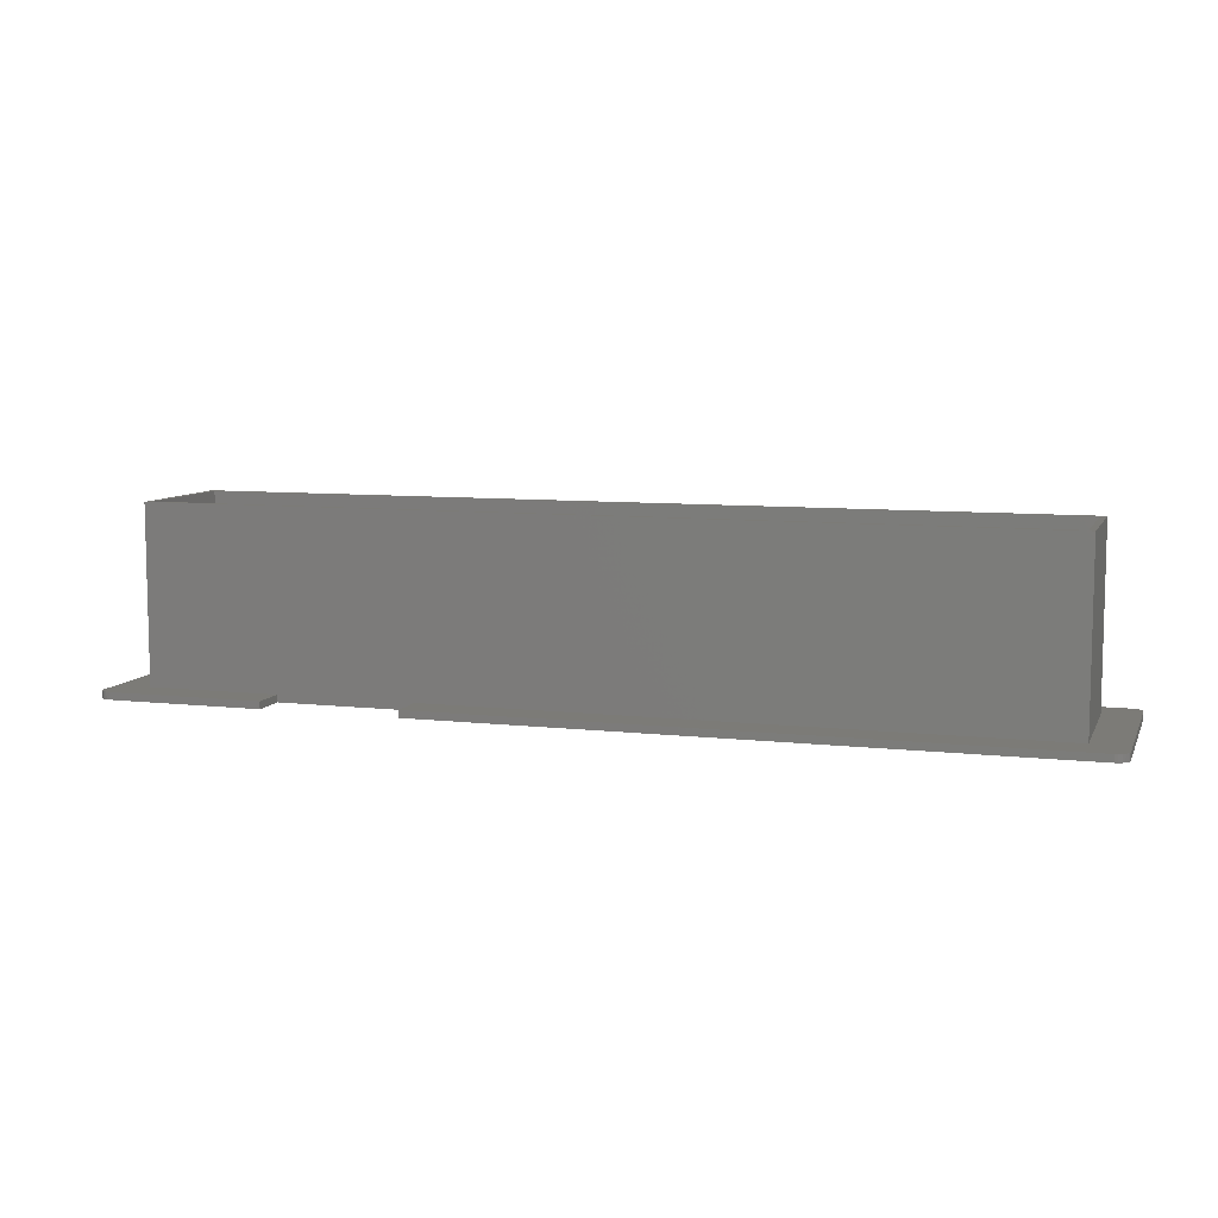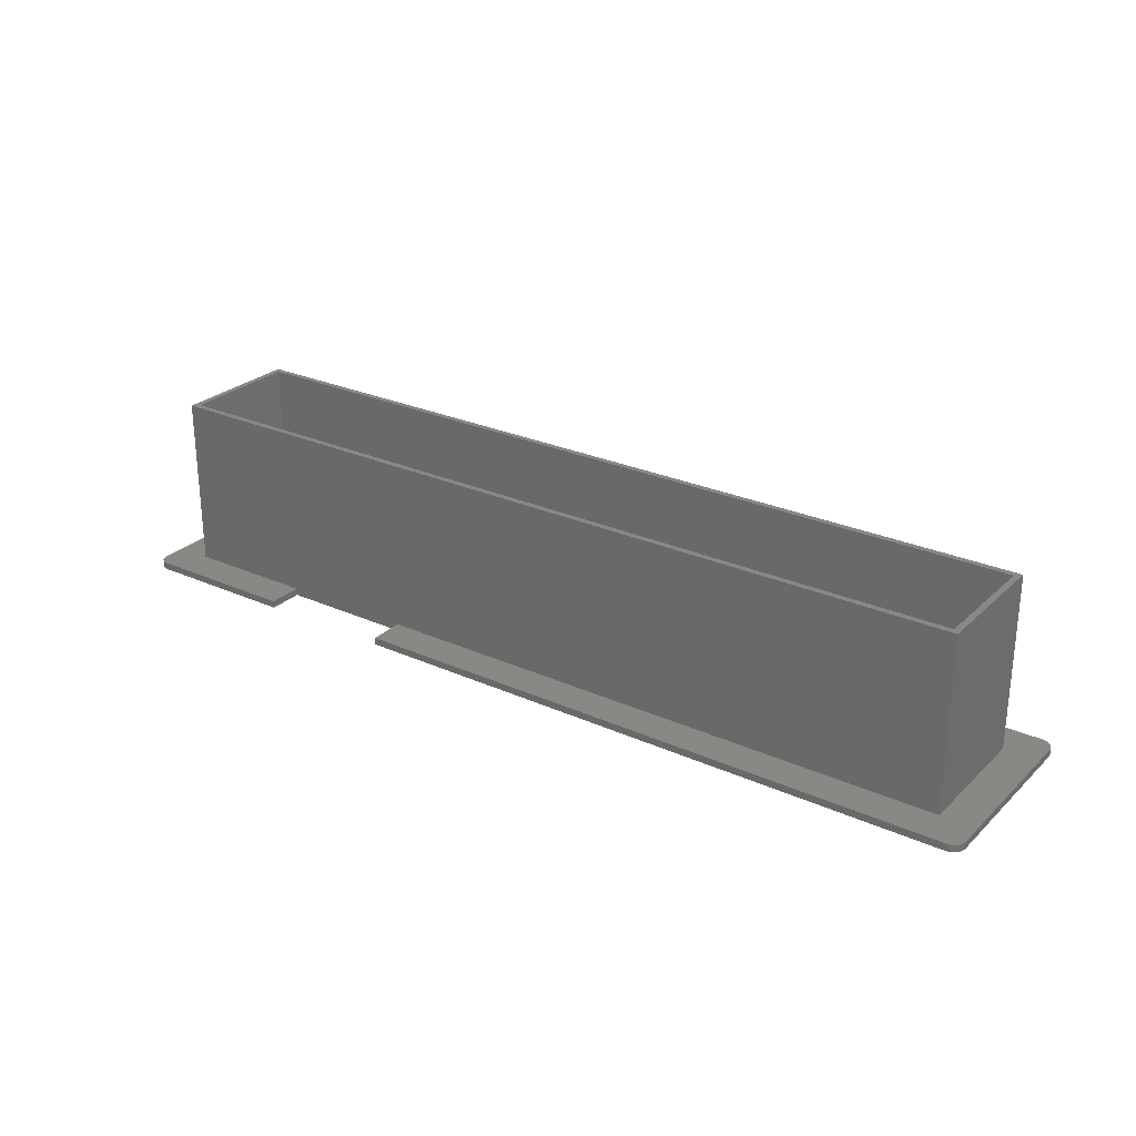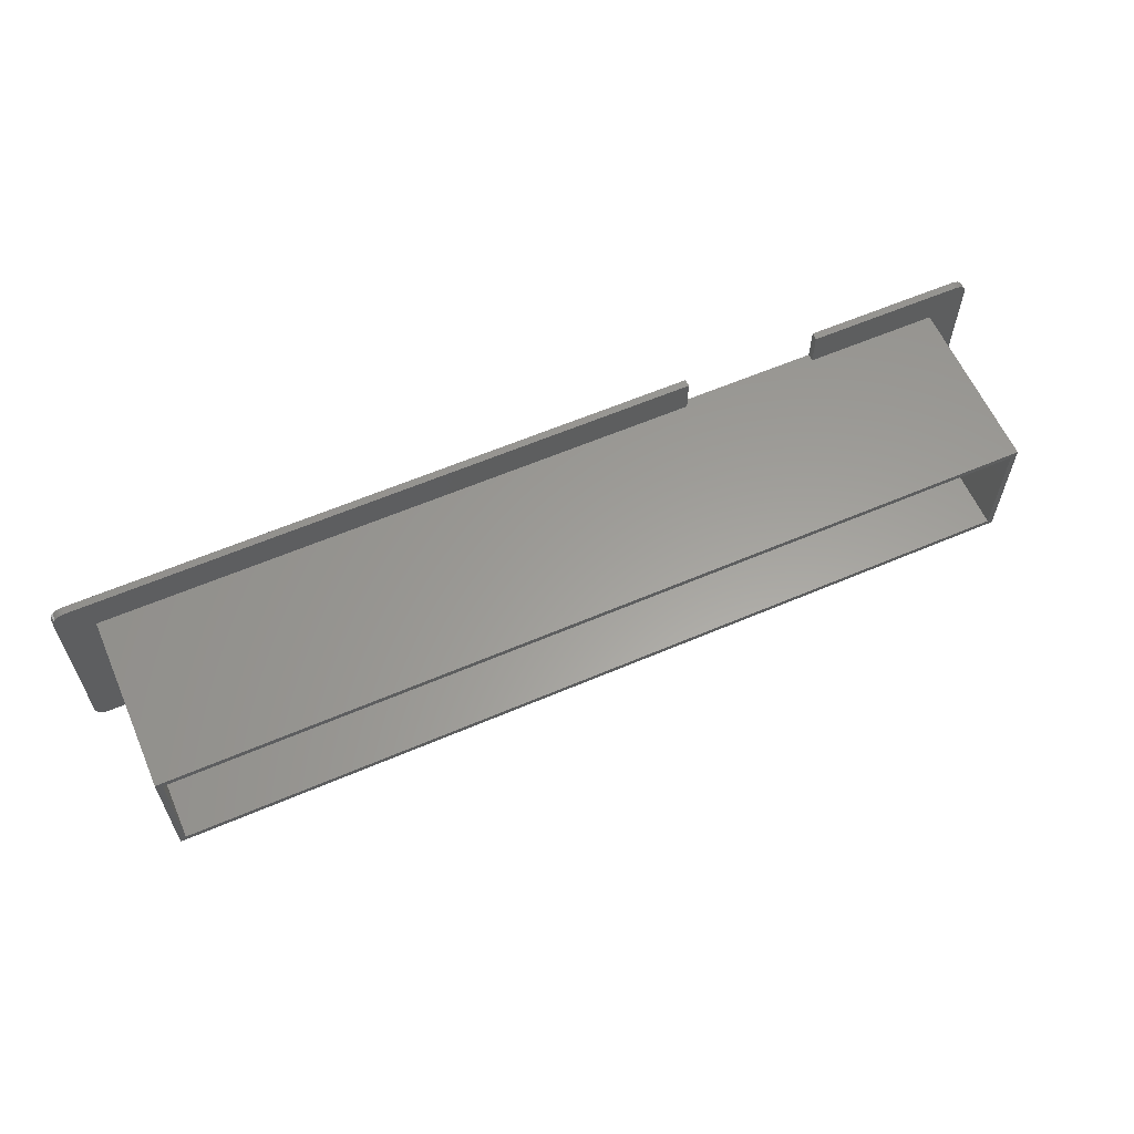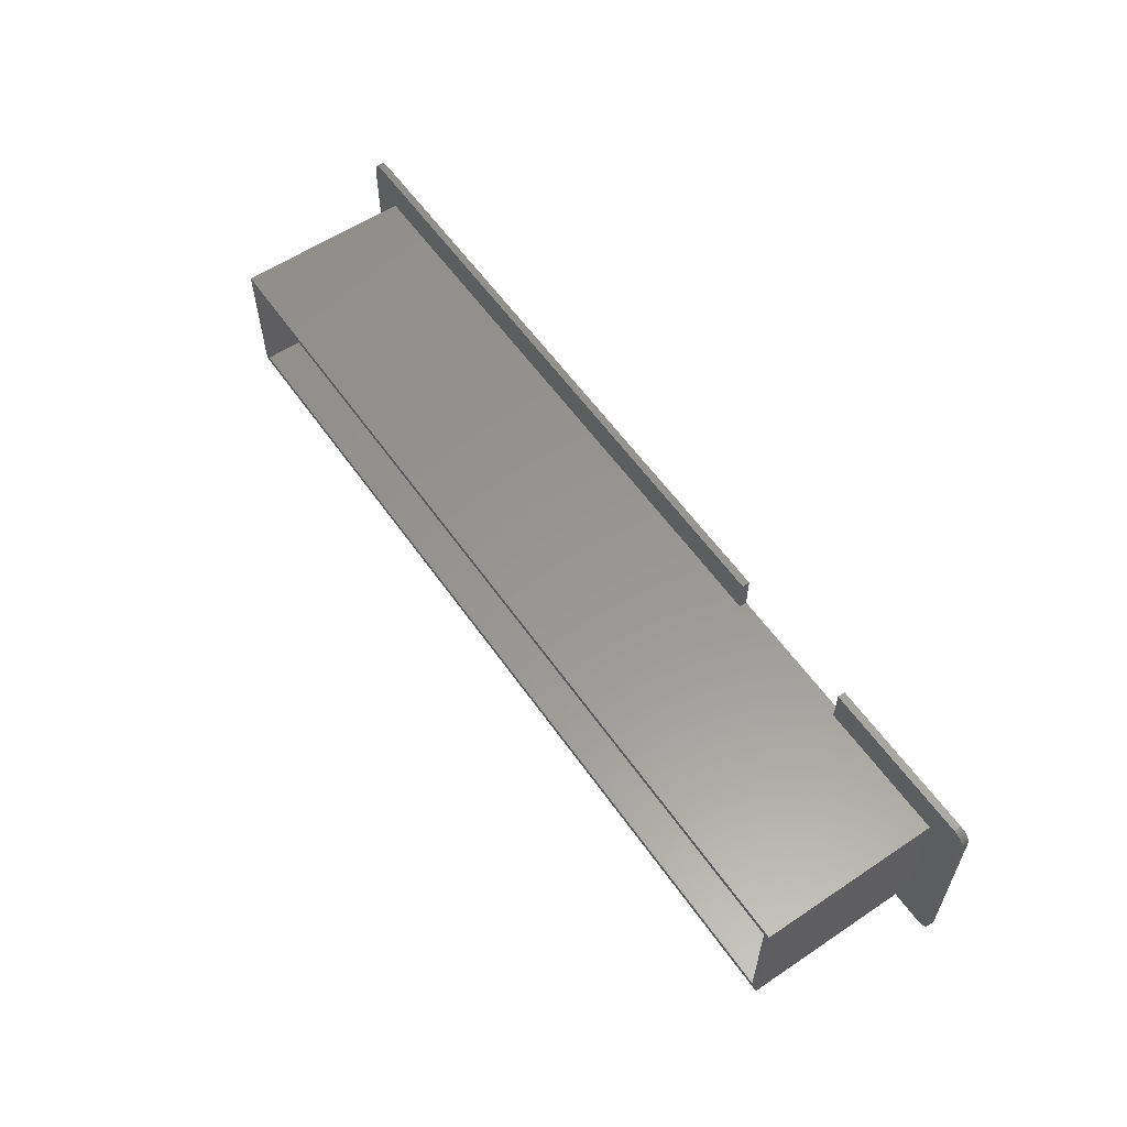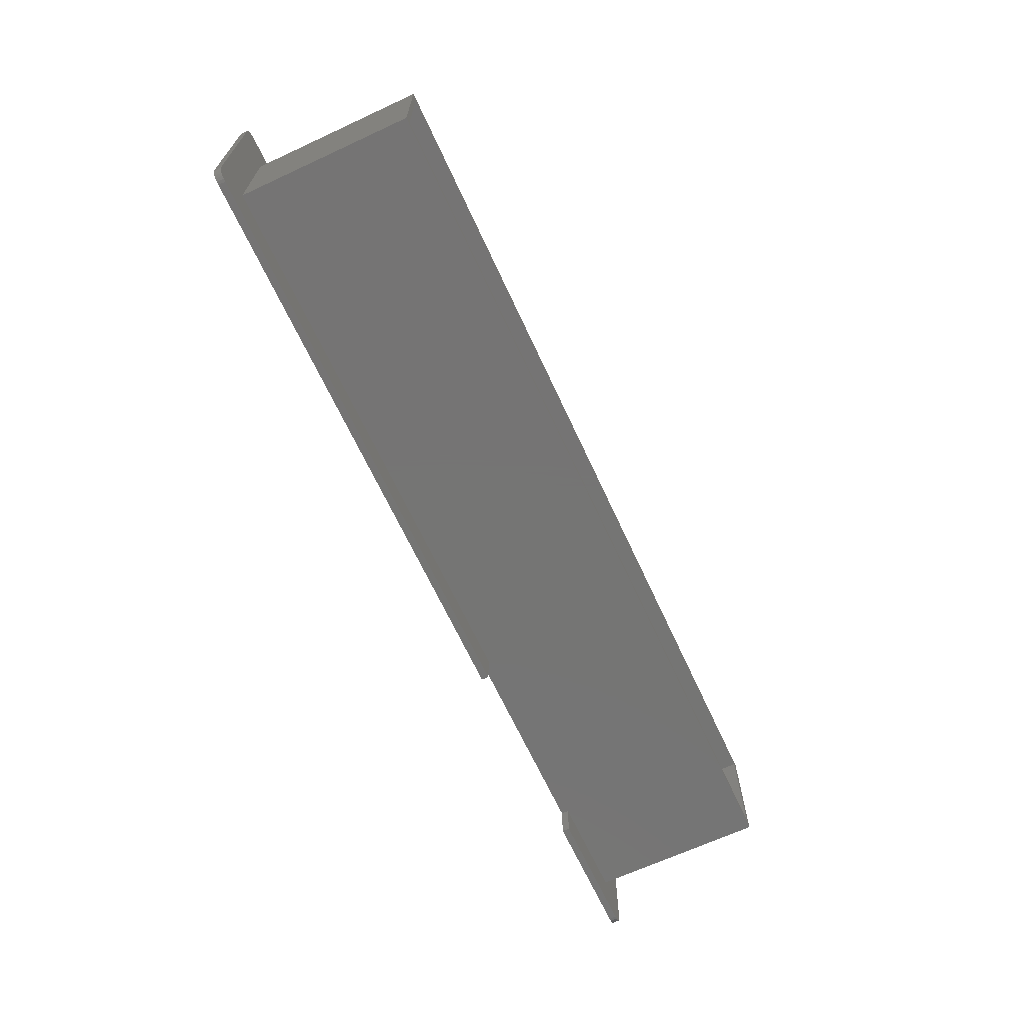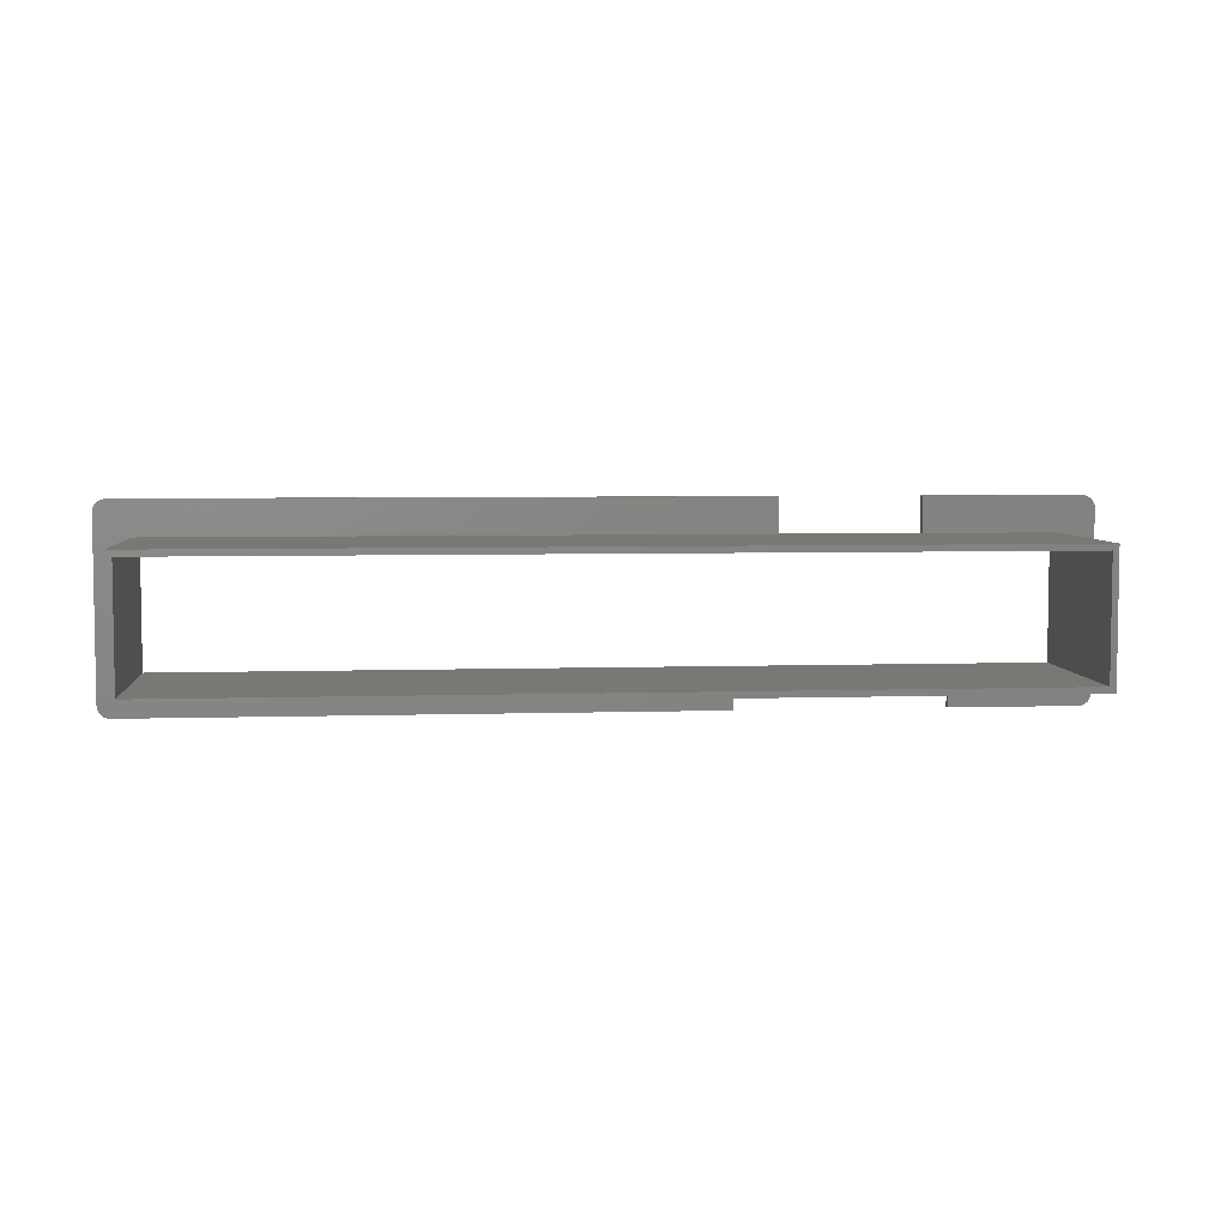
<metadata>
{"format":"stl","ext":"stl","renderer":"f3d","projection":"perspective","resolution":1024,"background":"white","views":[{"elev":8.2,"azim":-162.6,"up":"+Z"},{"elev":26.5,"azim":-144.8,"up":"+Z"},{"elev":60.6,"azim":-23.6,"up":"+Y"},{"elev":58.2,"azim":55.3,"up":"+Y"},{"elev":-67.0,"azim":-65.1,"up":"+Y"},{"elev":5.4,"azim":-5.5,"up":"+Y"}]}
</metadata>
<code>
# stl→obj: 88 verts, 176 faces
v 62 -0.4 0.6
v 45 -0.4 0.00276
v 62 -0.4 0.00276
v 45 -0.4 0.6
v 70.6 -0.4 0.6
v -0.6 -0.4 0.6
v 70.6 -0.4 15
v -0.6 -0.4 15
v 72.5 13.3 0.0002053
v 59.75 10.4 0.0001716
v 59.75 13.3 0.0001716
v 70.1 9.9 0
v 70.1 0.1 0
v -2.5 -3.3 4.214e-05
v -0.1 0.1 0
v 45 -3.3 0.00276
v -0.1 9.9 0
v 62 -3.3 0.00276
v 72.5 -3.3 0.003203
v 72.76 13.27 0.0002053
v 72.76 -3.266 0.003203
v 73 13.17 0.0002053
v 73 -3.166 0.003203
v 73.21 13.01 0.0002053
v 73.21 -3.007 0.003203
v 73.37 12.8 0.0002053
v 73.37 -2.8 0.003203
v 73.47 12.56 0.0002053
v 73.47 -2.559 0.003203
v 73.5 12.3 0.0002053
v 73.5 -2.3 0.003203
v -3.5 12.3 2.702e-06
v -3.466 -2.559 4.214e-05
v -3.5 -2.3 4.214e-05
v -3.466 12.56 2.702e-06
v -3.366 -2.8 4.214e-05
v -3.366 12.8 2.702e-06
v -3.207 -3.007 4.214e-05
v -3.207 13.01 2.702e-06
v -3 -3.166 4.214e-05
v -3 13.17 2.702e-06
v -2.759 13.27 2.702e-06
v -2.759 -3.266 4.214e-05
v -2.5 13.3 2.702e-06
v 48.5 13.3 0.0001716
v 48.5 10.4 0.0001716
v -0.6 10.4 15
v 48.5 10.4 0.6
v -0.6 10.4 0.6
v 59.75 10.4 0.6
v 70.6 10.4 0.6
v 70.6 10.4 15
v -0.1 0.1 15
v 70.1 0.1 15
v 70.1 9.9 15
v -0.1 9.9 15
v 59.75 13.3 0.6
v 72.5 13.3 0.6
v -2.5 -3.3 0.6
v 45 -3.3 0.6
v 73.5 -2.3 0.6
v 73.5 12.3 0.6
v -3.466 -2.559 0.6
v -3.5 12.3 0.6
v -3.5 -2.3 0.6
v -3.466 12.56 0.6
v -3.366 -2.8 0.6
v -3.366 12.8 0.6
v -3.207 -3.007 0.6
v -3.207 13.01 0.6
v -3 -3.166 0.6
v -3 13.17 0.6
v -2.759 13.27 0.6
v -2.759 -3.266 0.6
v -2.5 13.3 0.6
v 48.5 13.3 0.6
v 72.76 -3.266 0.6
v 72.5 -3.3 0.6
v 73.47 -2.559 0.6
v 73.37 -2.8 0.6
v 73.21 -3.007 0.6
v 73 -3.166 0.6
v 72.76 13.27 0.6
v 73 13.17 0.6
v 73.21 13.01 0.6
v 73.37 12.8 0.6
v 73.47 12.56 0.6
v 62 -3.3 0.6
f 1 2 3
f 2 1 4
f 4 1 5
f 4 5 6
f 6 5 7
f 6 7 8
f 9 10 11
f 10 9 12
f 12 9 13
f 14 15 16
f 15 14 17
f 16 15 2
f 2 15 13
f 2 13 3
f 3 13 18
f 18 13 19
f 19 13 9
f 19 9 20
f 19 20 21
f 21 20 22
f 21 22 23
f 23 22 24
f 23 24 25
f 25 24 26
f 25 26 27
f 27 26 28
f 27 28 29
f 29 28 30
f 29 30 31
f 32 33 34
f 33 32 35
f 33 35 36
f 36 35 37
f 36 37 38
f 38 37 39
f 38 39 40
f 40 39 41
f 40 41 42
f 40 42 43
f 43 42 44
f 43 44 14
f 14 44 17
f 17 44 45
f 17 45 46
f 17 46 12
f 12 46 10
f 47 48 49
f 48 47 50
f 50 47 51
f 51 47 52
f 48 10 46
f 10 48 50
f 8 53 47
f 53 8 7
f 53 7 54
f 54 7 55
f 47 56 52
f 56 47 53
f 52 56 55
f 52 55 7
f 51 7 5
f 7 51 52
f 47 6 8
f 6 47 49
f 55 17 12
f 17 55 56
f 17 53 15
f 53 17 56
f 55 13 54
f 13 55 12
f 53 13 15
f 13 53 54
f 57 9 11
f 9 57 58
f 16 59 14
f 59 16 60
f 30 61 31
f 61 30 62
f 60 6 59
f 6 60 4
f 63 64 65
f 64 63 66
f 66 63 67
f 66 67 68
f 68 67 69
f 68 69 70
f 70 69 71
f 70 71 72
f 72 71 73
f 73 71 74
f 73 74 75
f 75 74 59
f 75 59 49
f 75 49 76
f 49 59 6
f 76 49 48
f 77 19 21
f 19 77 78
f 31 79 29
f 79 31 61
f 29 80 27
f 80 29 79
f 27 81 25
f 81 27 80
f 81 23 25
f 23 81 82
f 82 21 23
f 21 82 77
f 58 20 9
f 20 58 83
f 83 22 20
f 22 83 84
f 84 24 22
f 24 84 85
f 24 86 26
f 86 24 85
f 26 87 28
f 87 26 86
f 28 62 30
f 62 28 87
f 73 44 42
f 44 73 75
f 66 32 64
f 32 66 35
f 68 35 66
f 35 68 37
f 70 37 68
f 37 70 39
f 70 41 39
f 41 70 72
f 72 42 41
f 42 72 73
f 59 43 14
f 43 59 74
f 74 40 43
f 40 74 71
f 71 38 40
f 38 71 69
f 67 38 69
f 38 67 36
f 63 36 67
f 36 63 33
f 65 33 63
f 33 65 34
f 64 34 65
f 34 64 32
f 78 1 88
f 1 78 5
f 5 78 51
f 51 57 50
f 57 51 58
f 58 51 78
f 58 78 77
f 58 77 83
f 83 77 82
f 83 82 84
f 84 82 81
f 84 81 85
f 85 81 80
f 85 80 86
f 86 80 79
f 86 79 87
f 87 79 61
f 87 61 62
f 45 48 46
f 48 45 76
f 57 10 50
f 10 57 11
f 75 45 44
f 45 75 76
f 1 18 88
f 18 1 3
f 2 60 16
f 60 2 4
f 19 88 18
f 88 19 78

</code>
